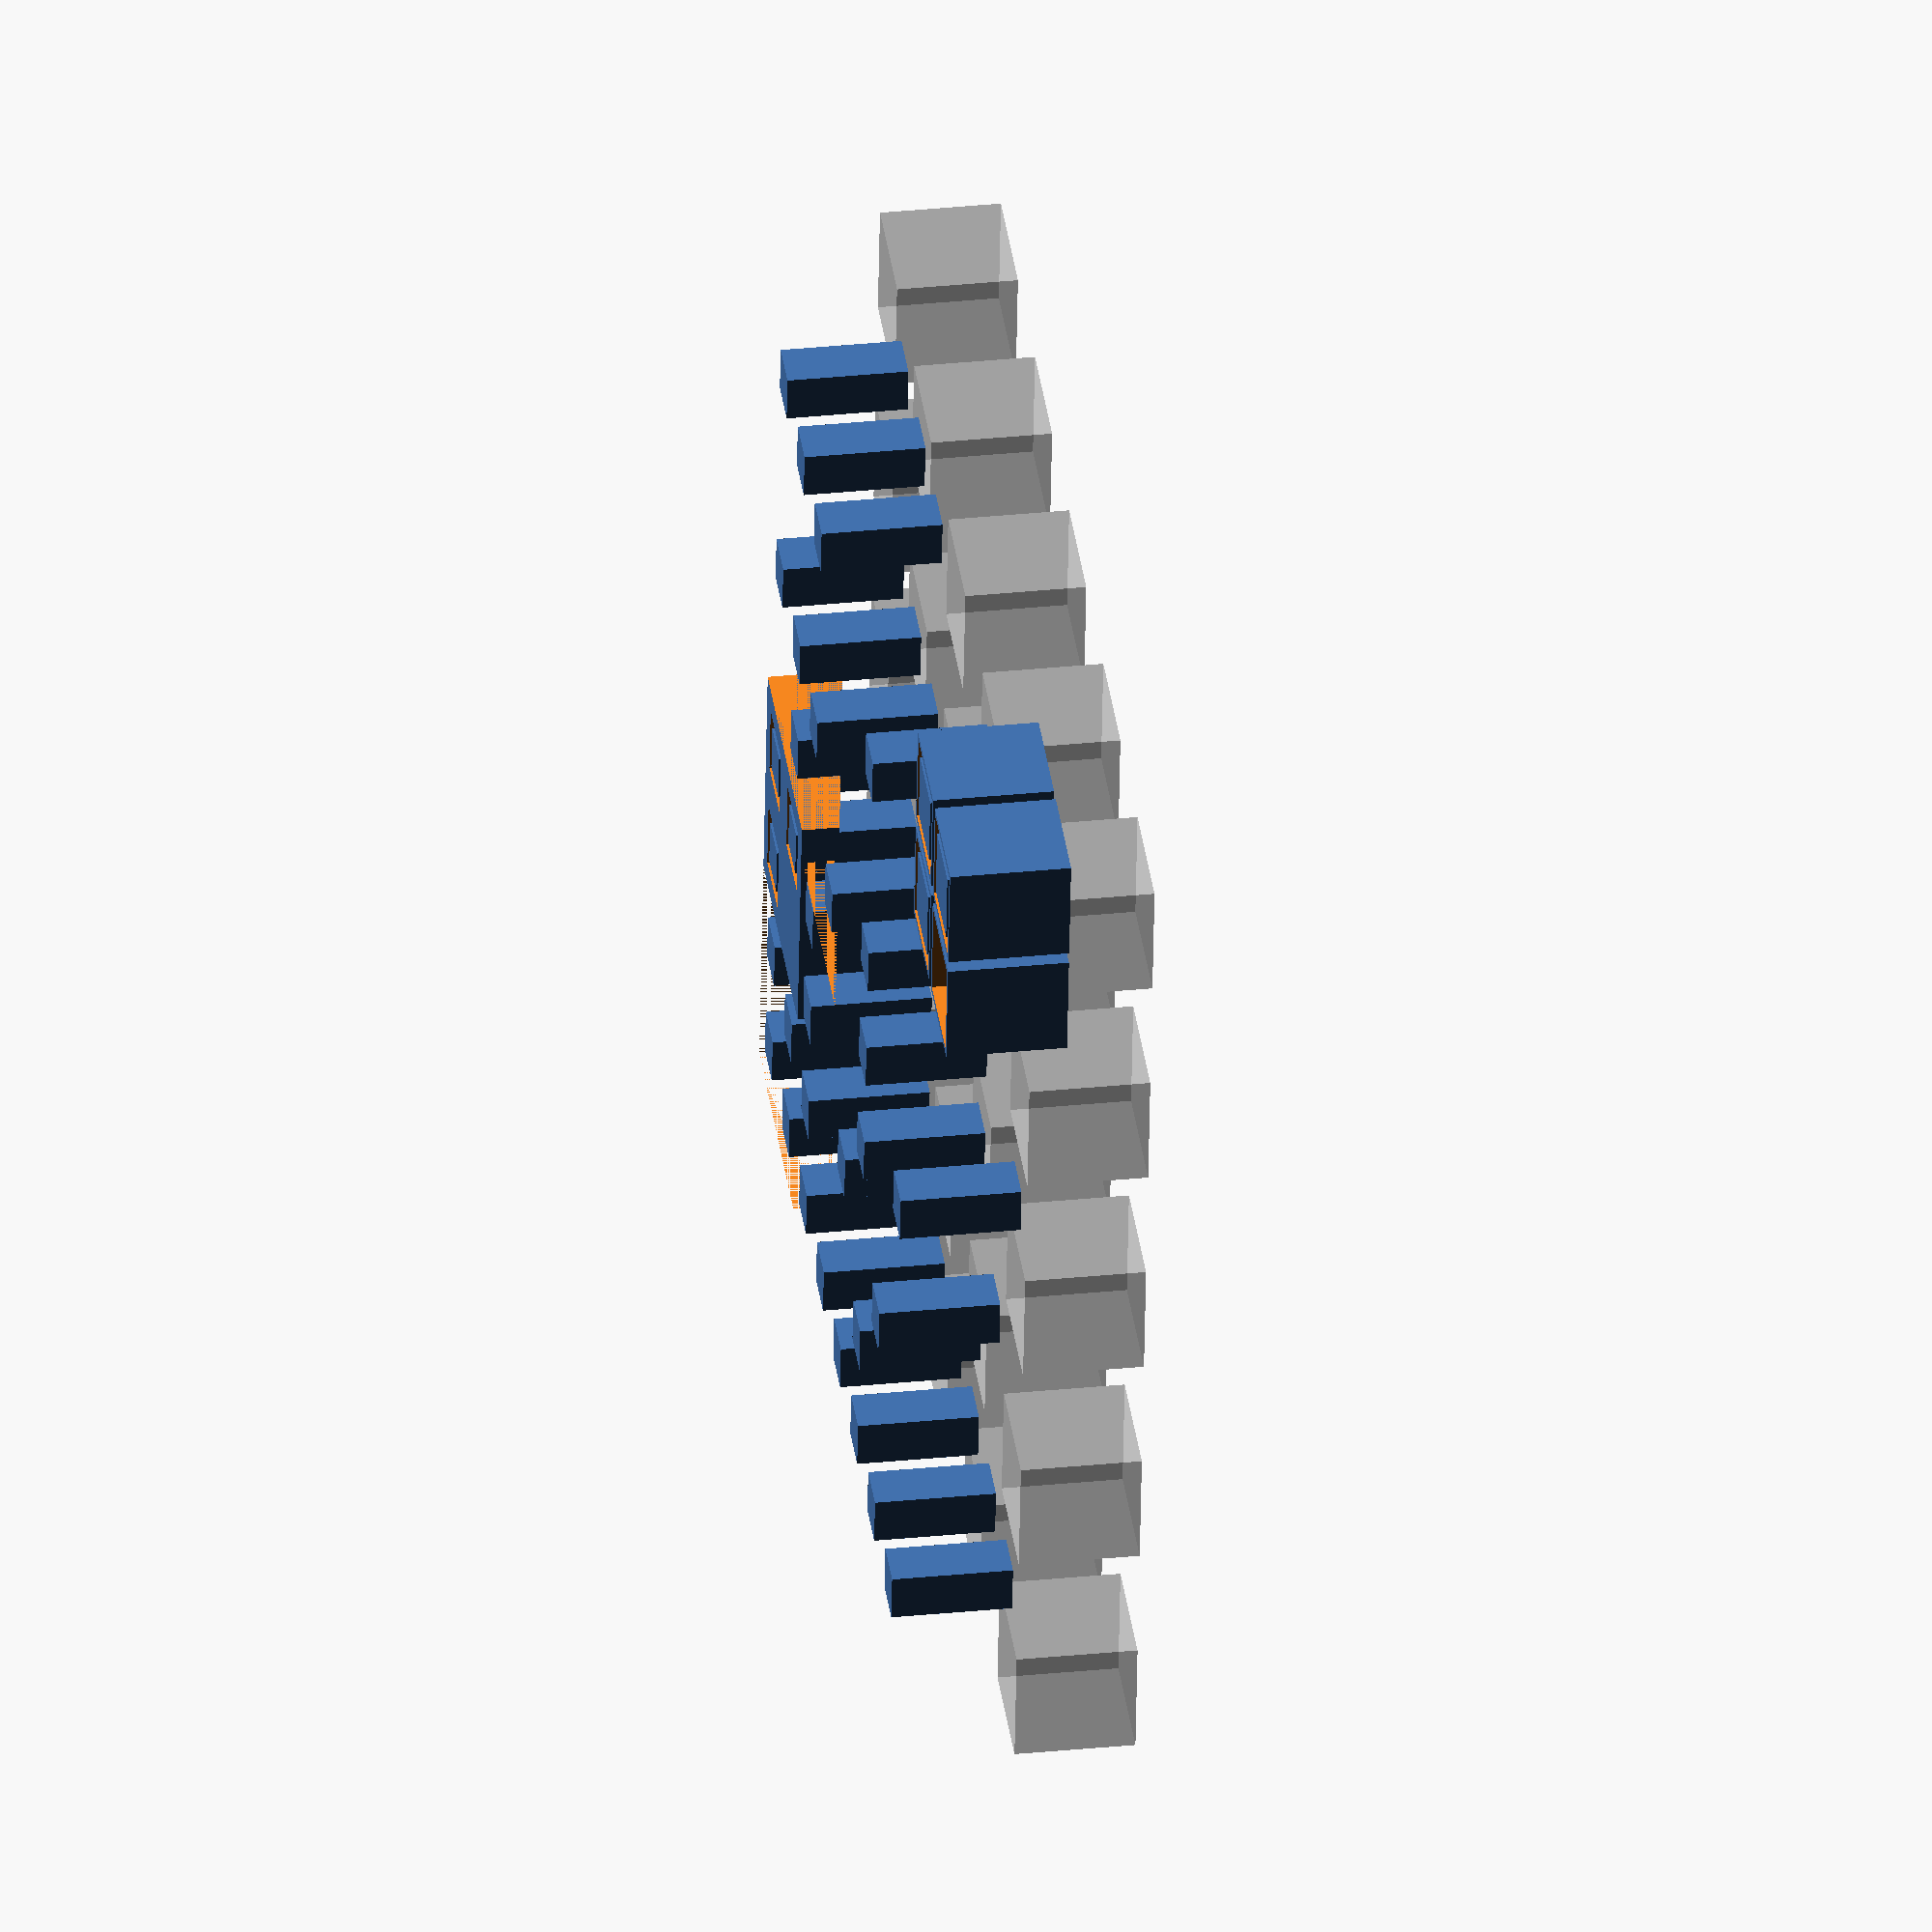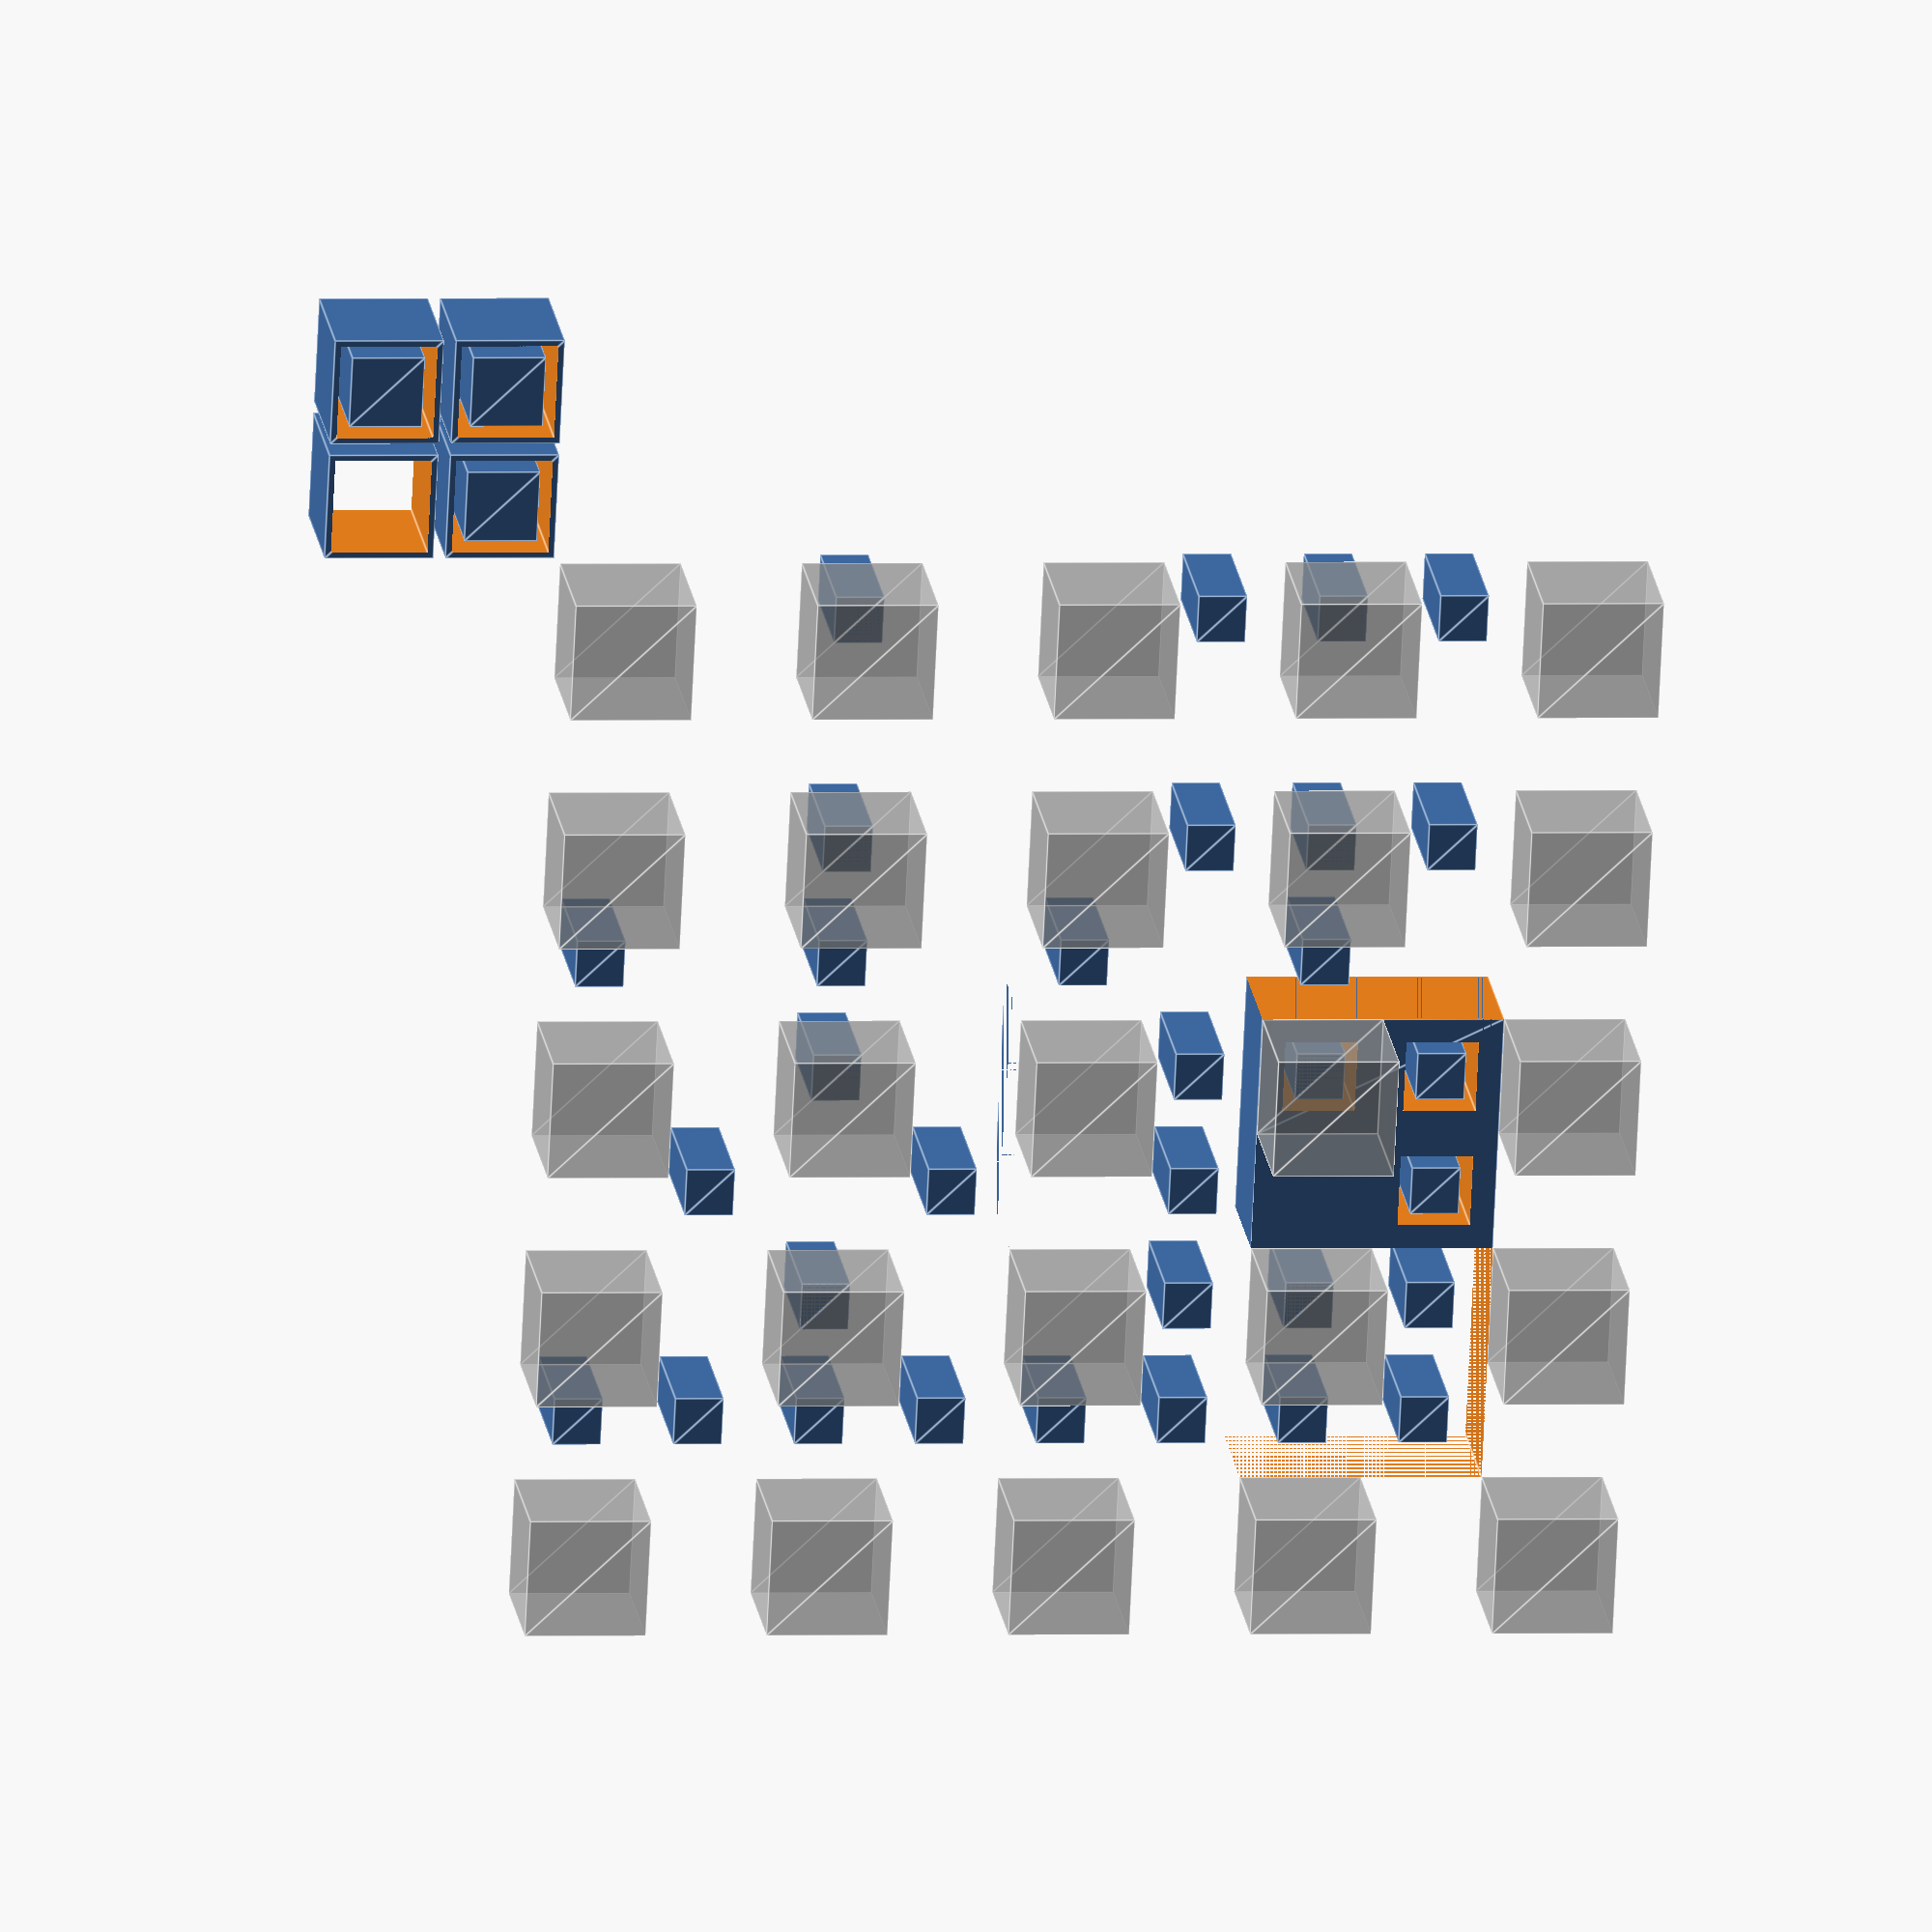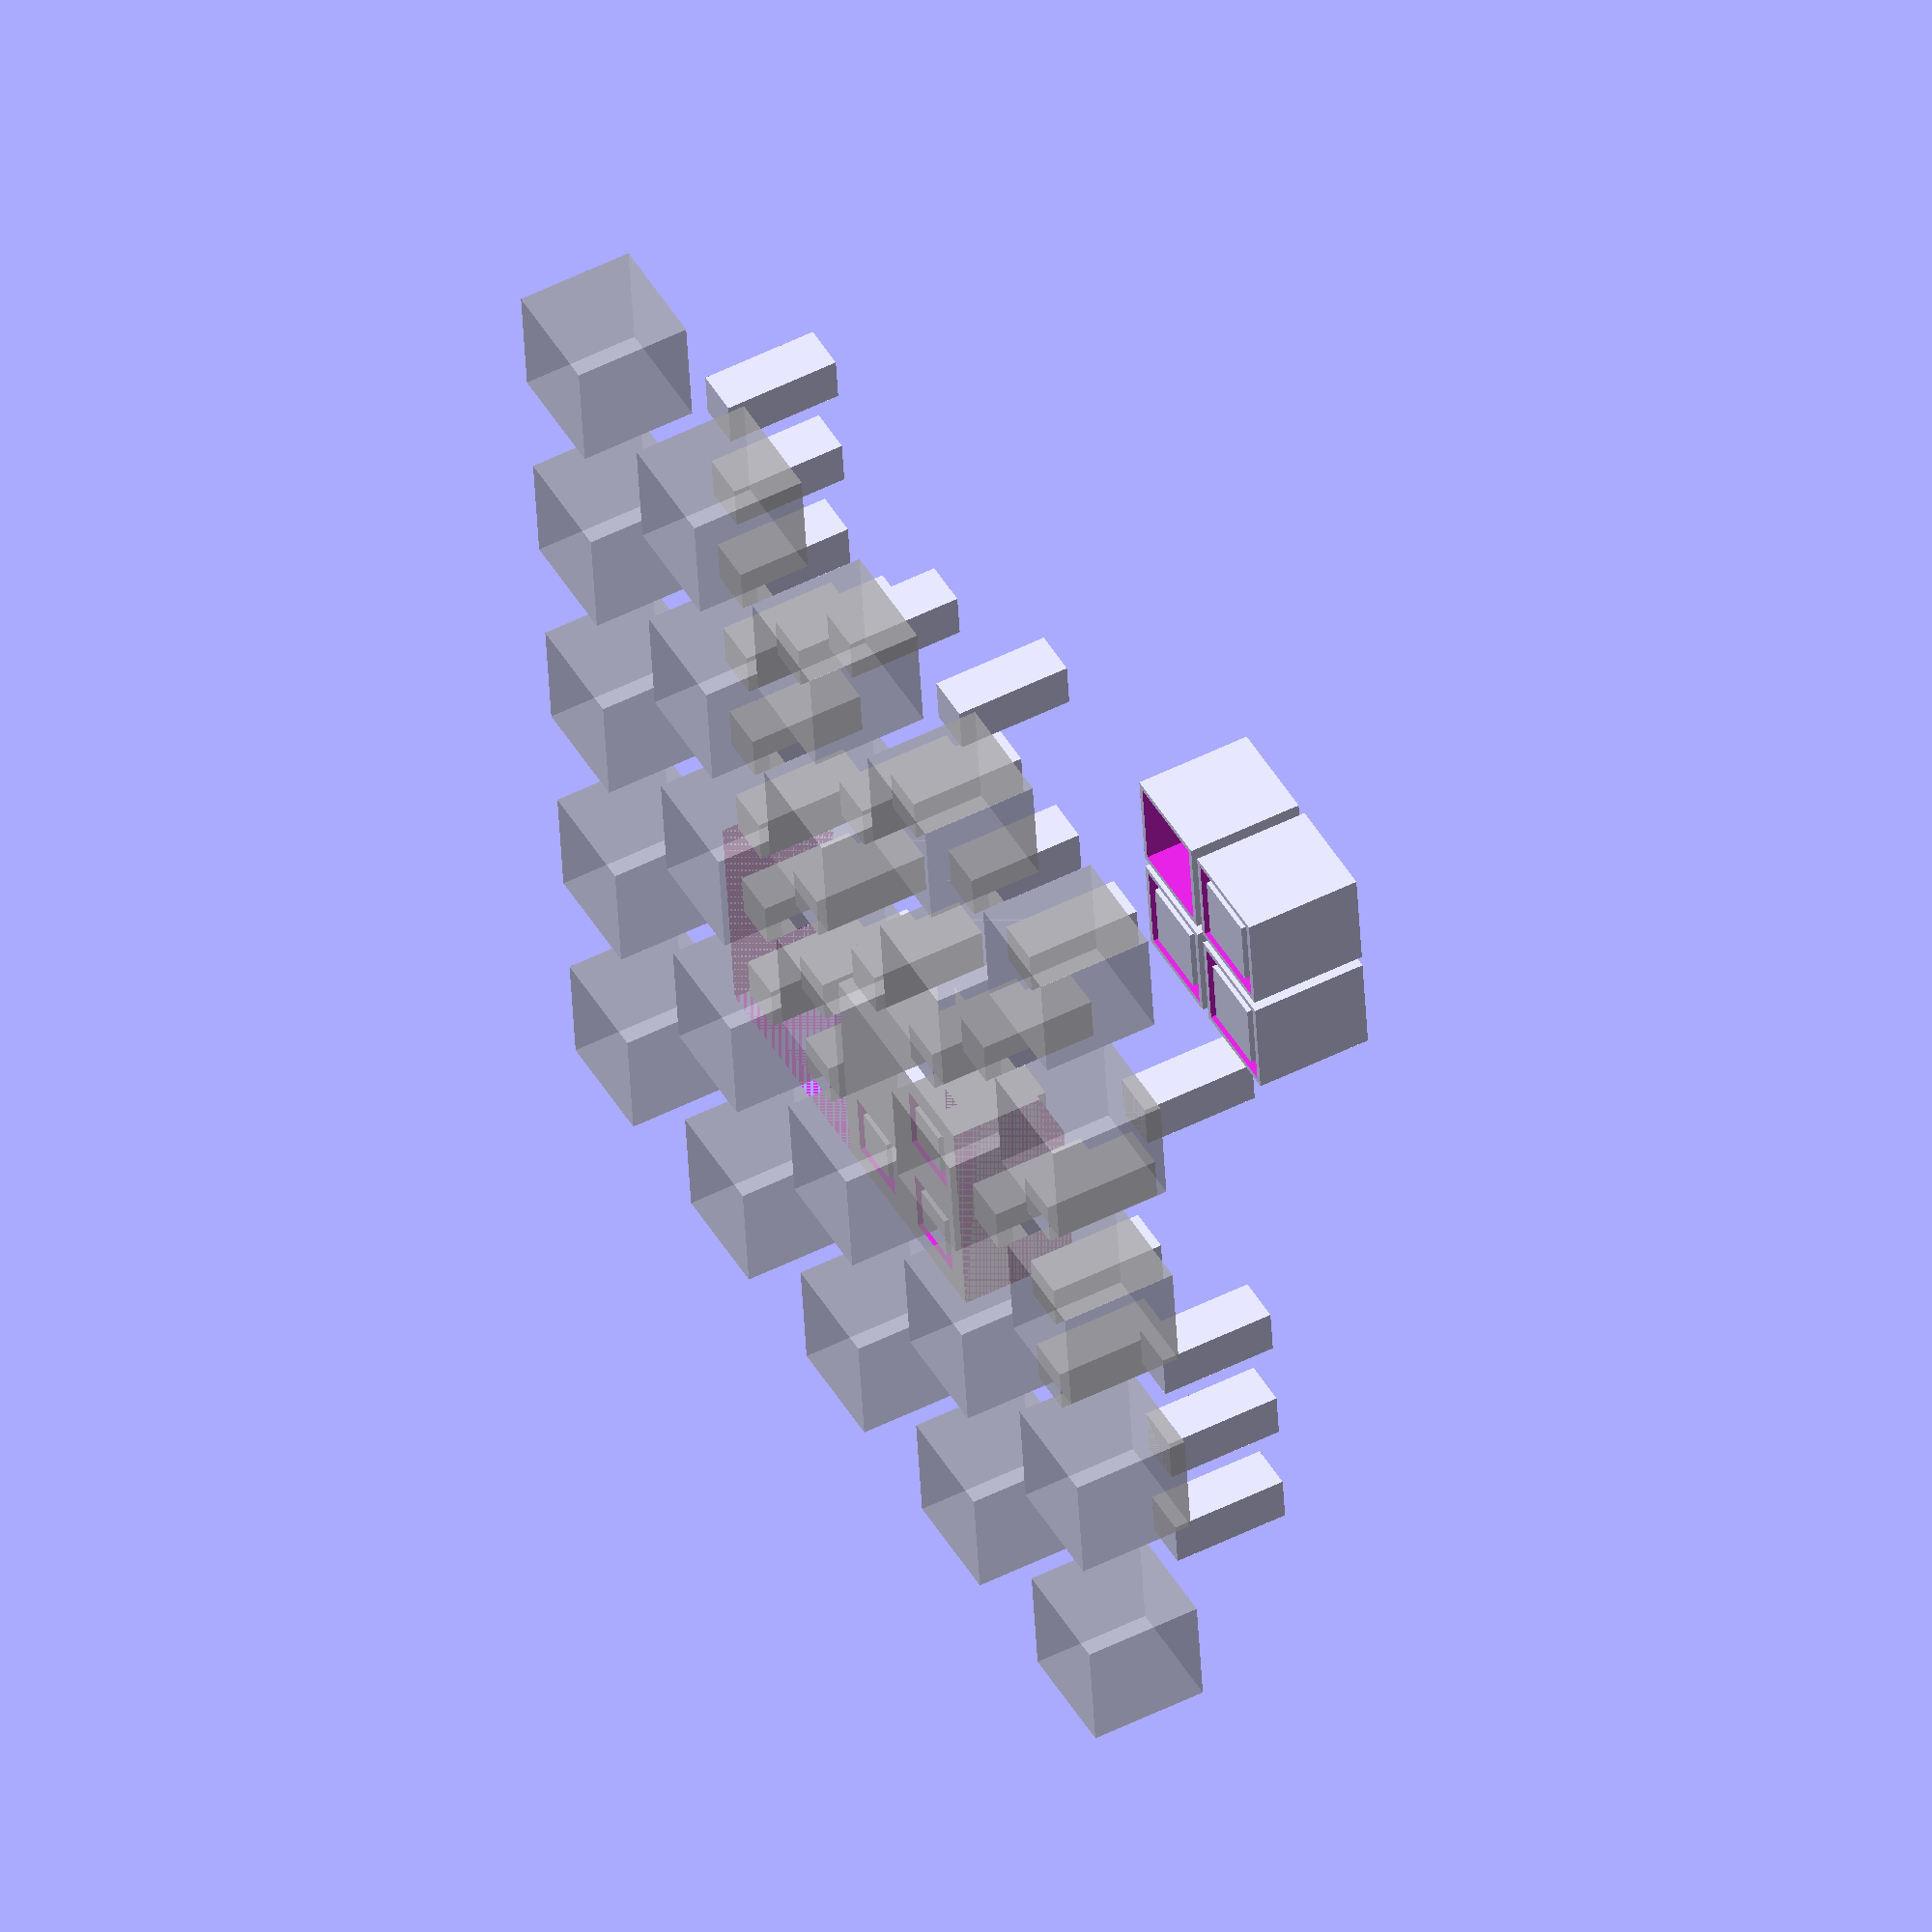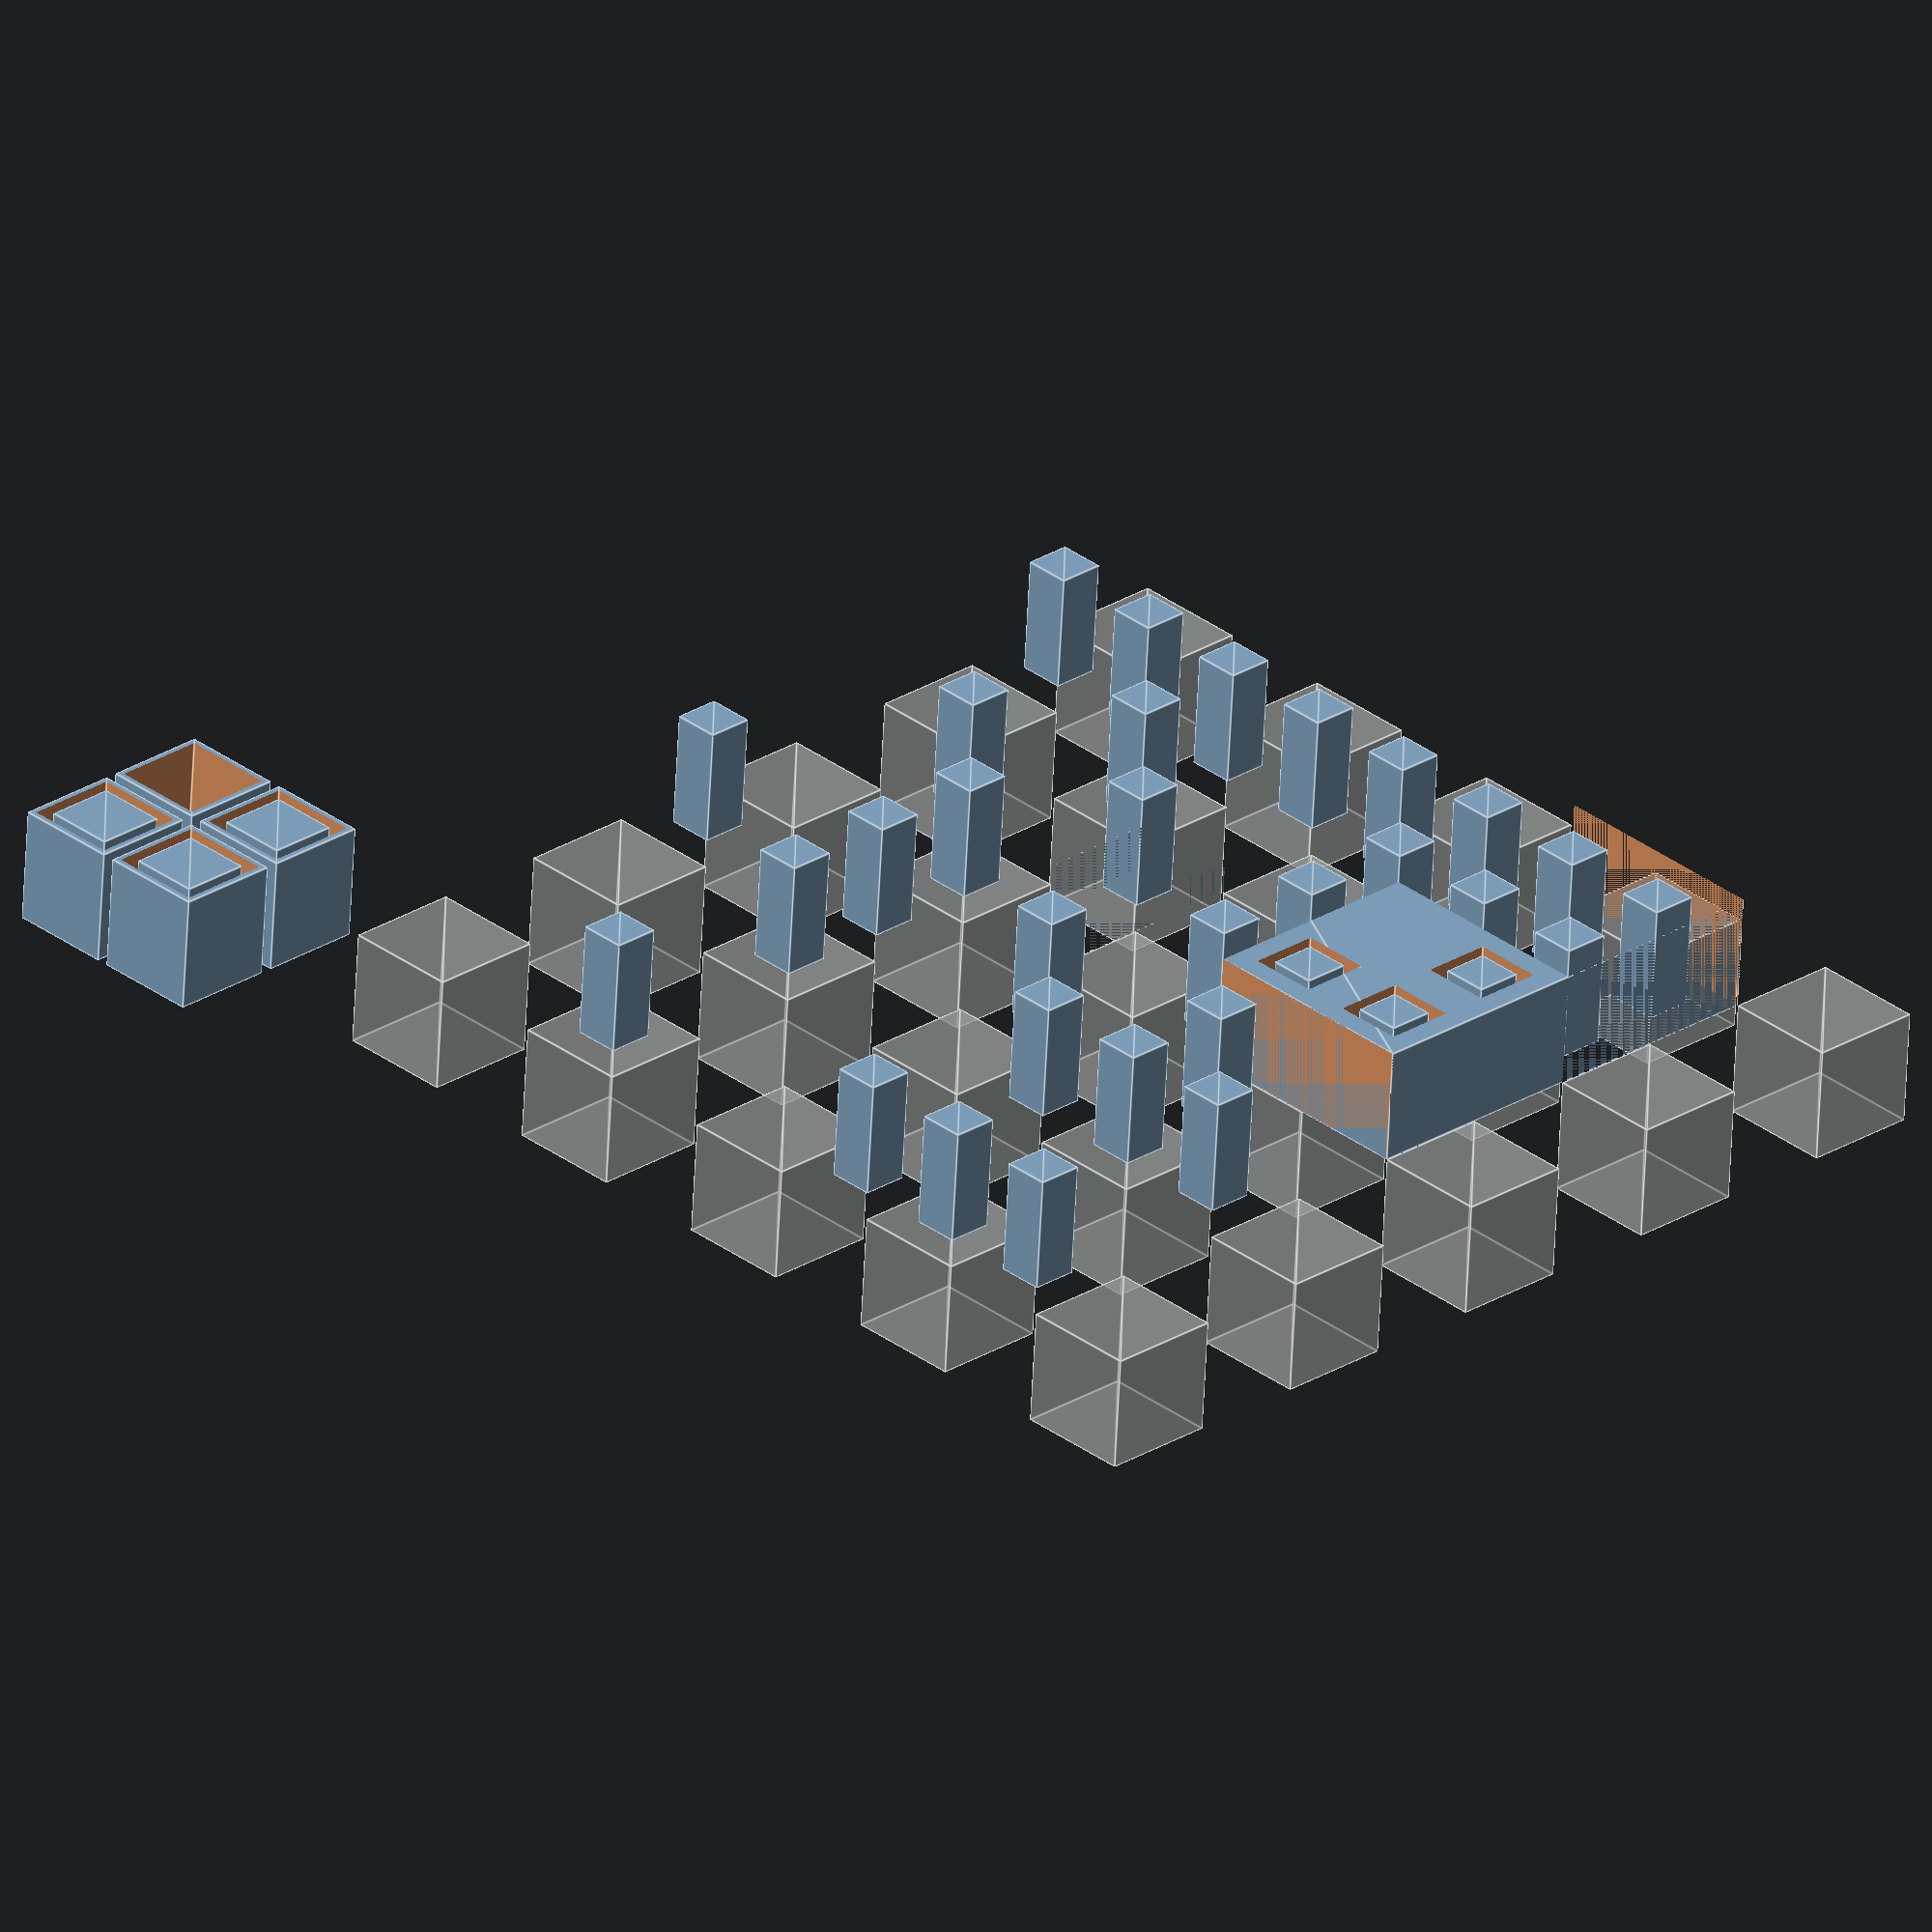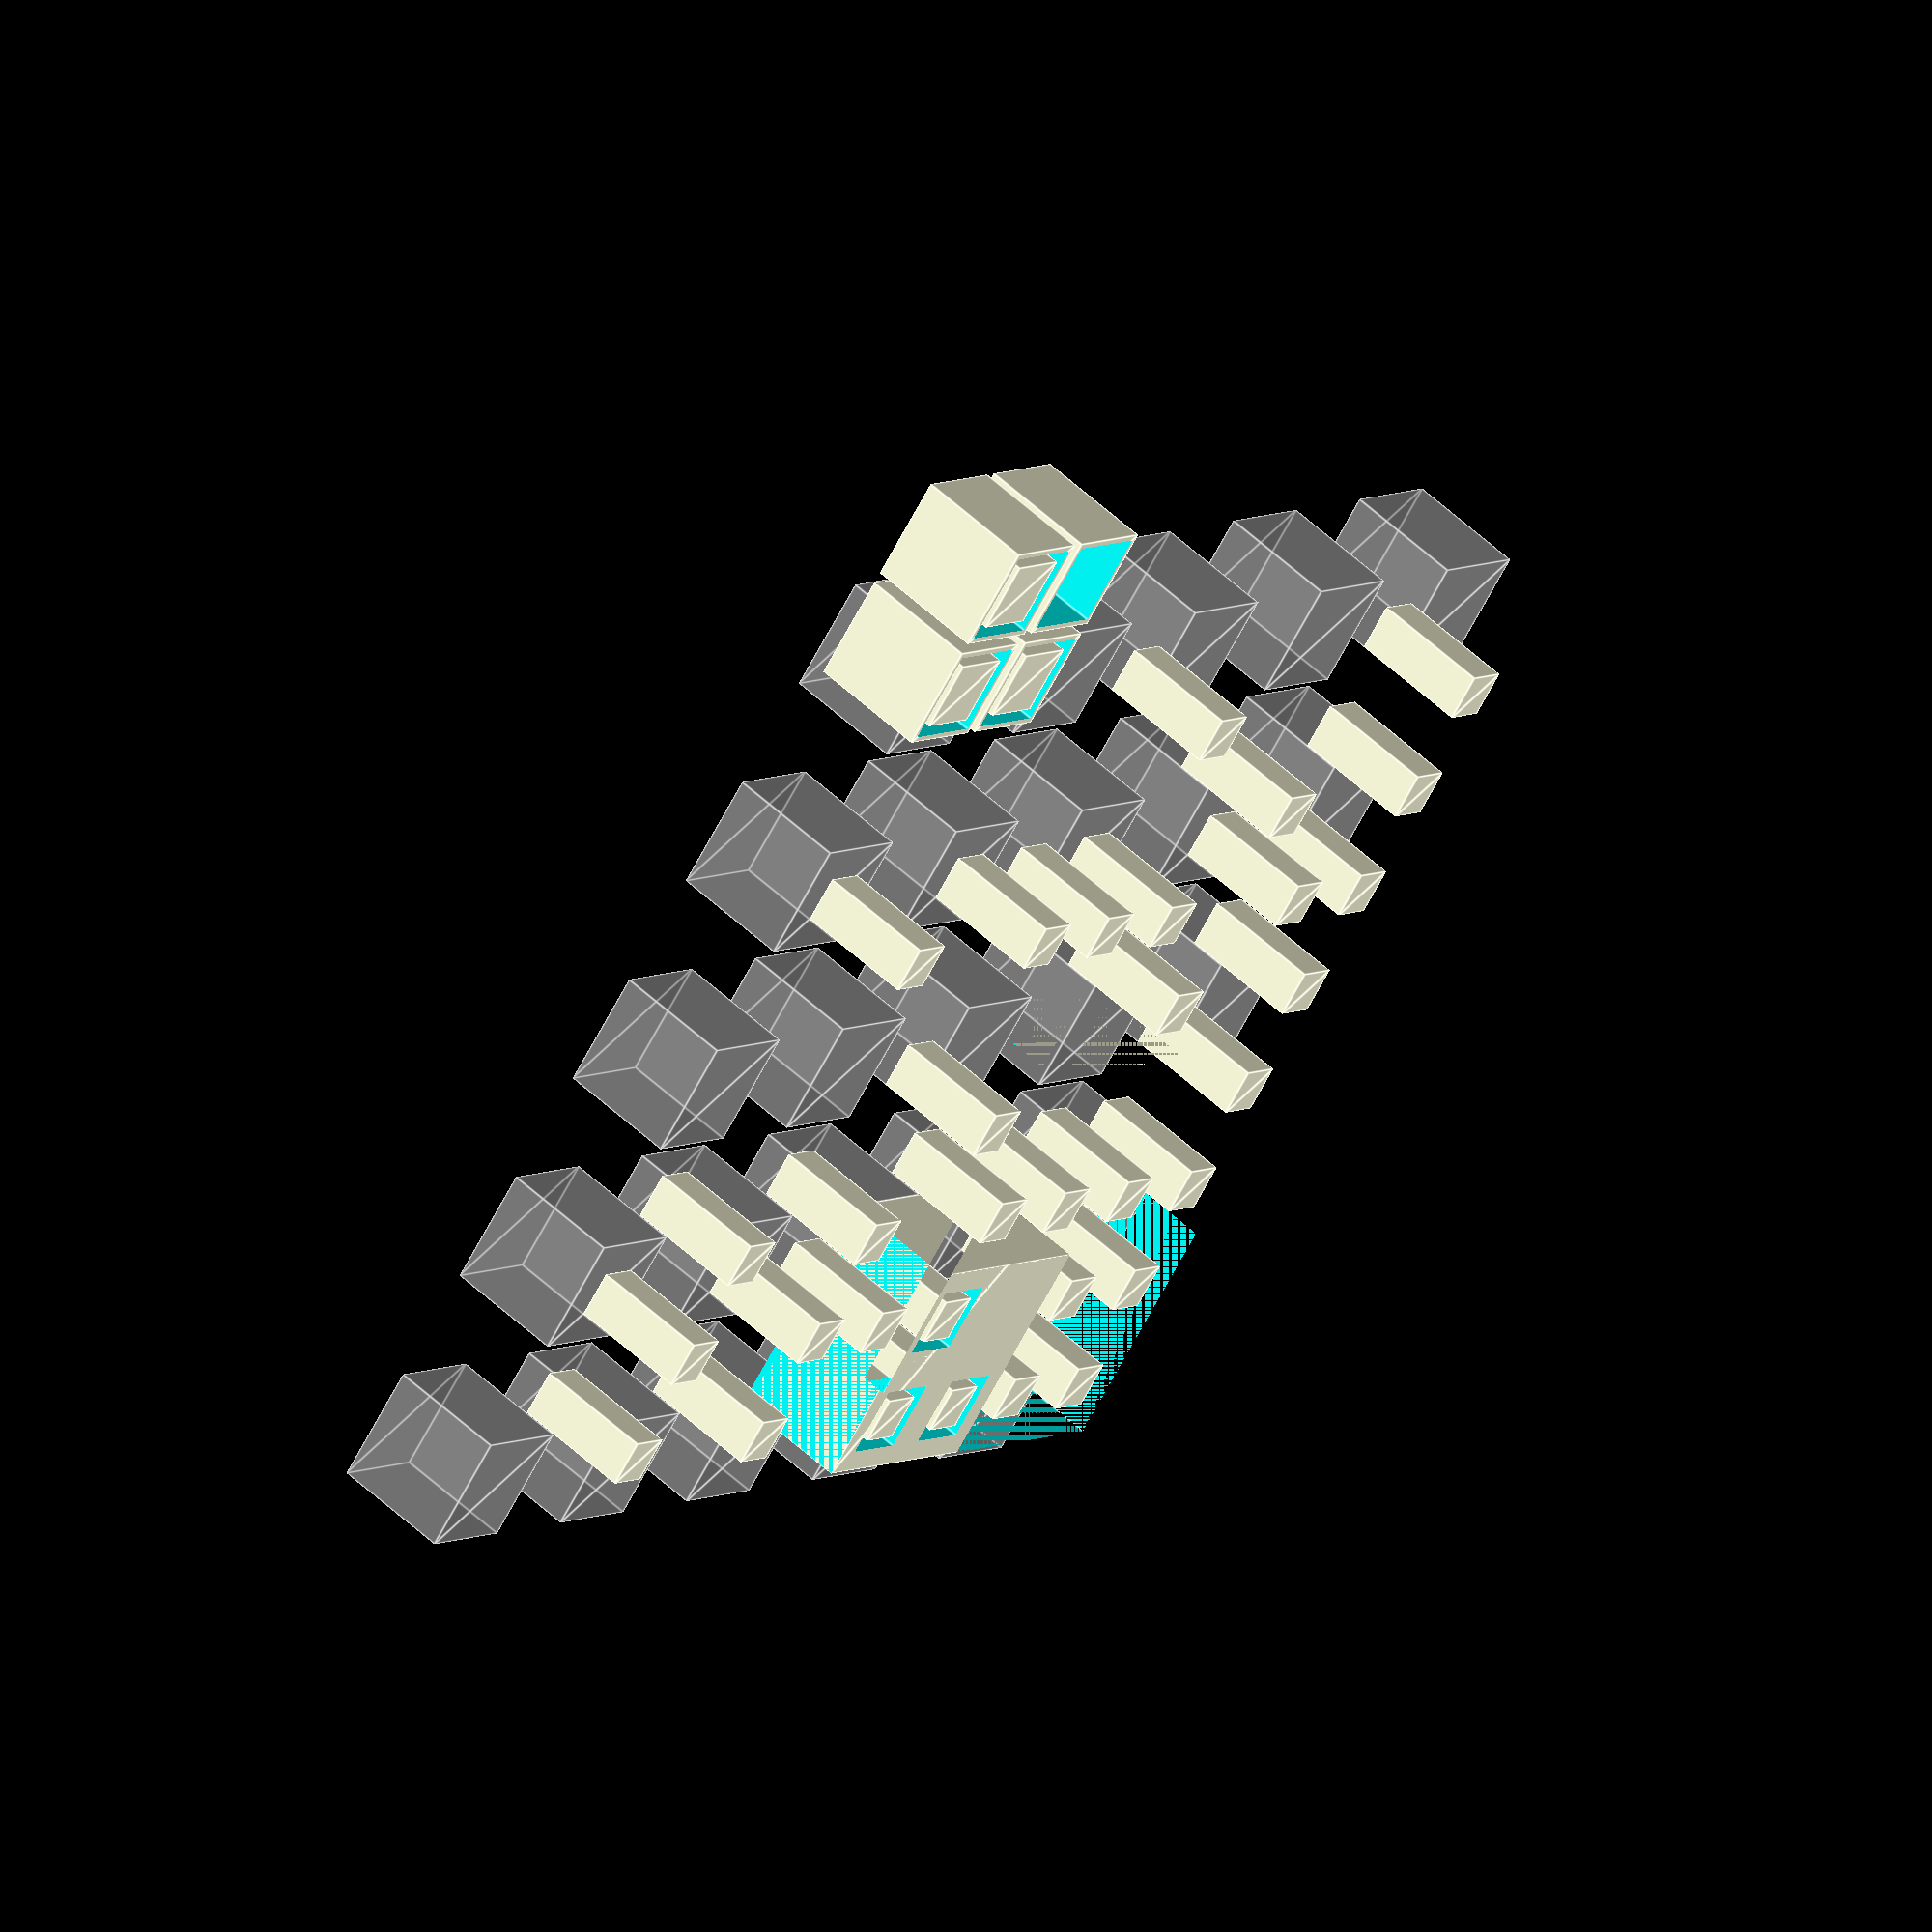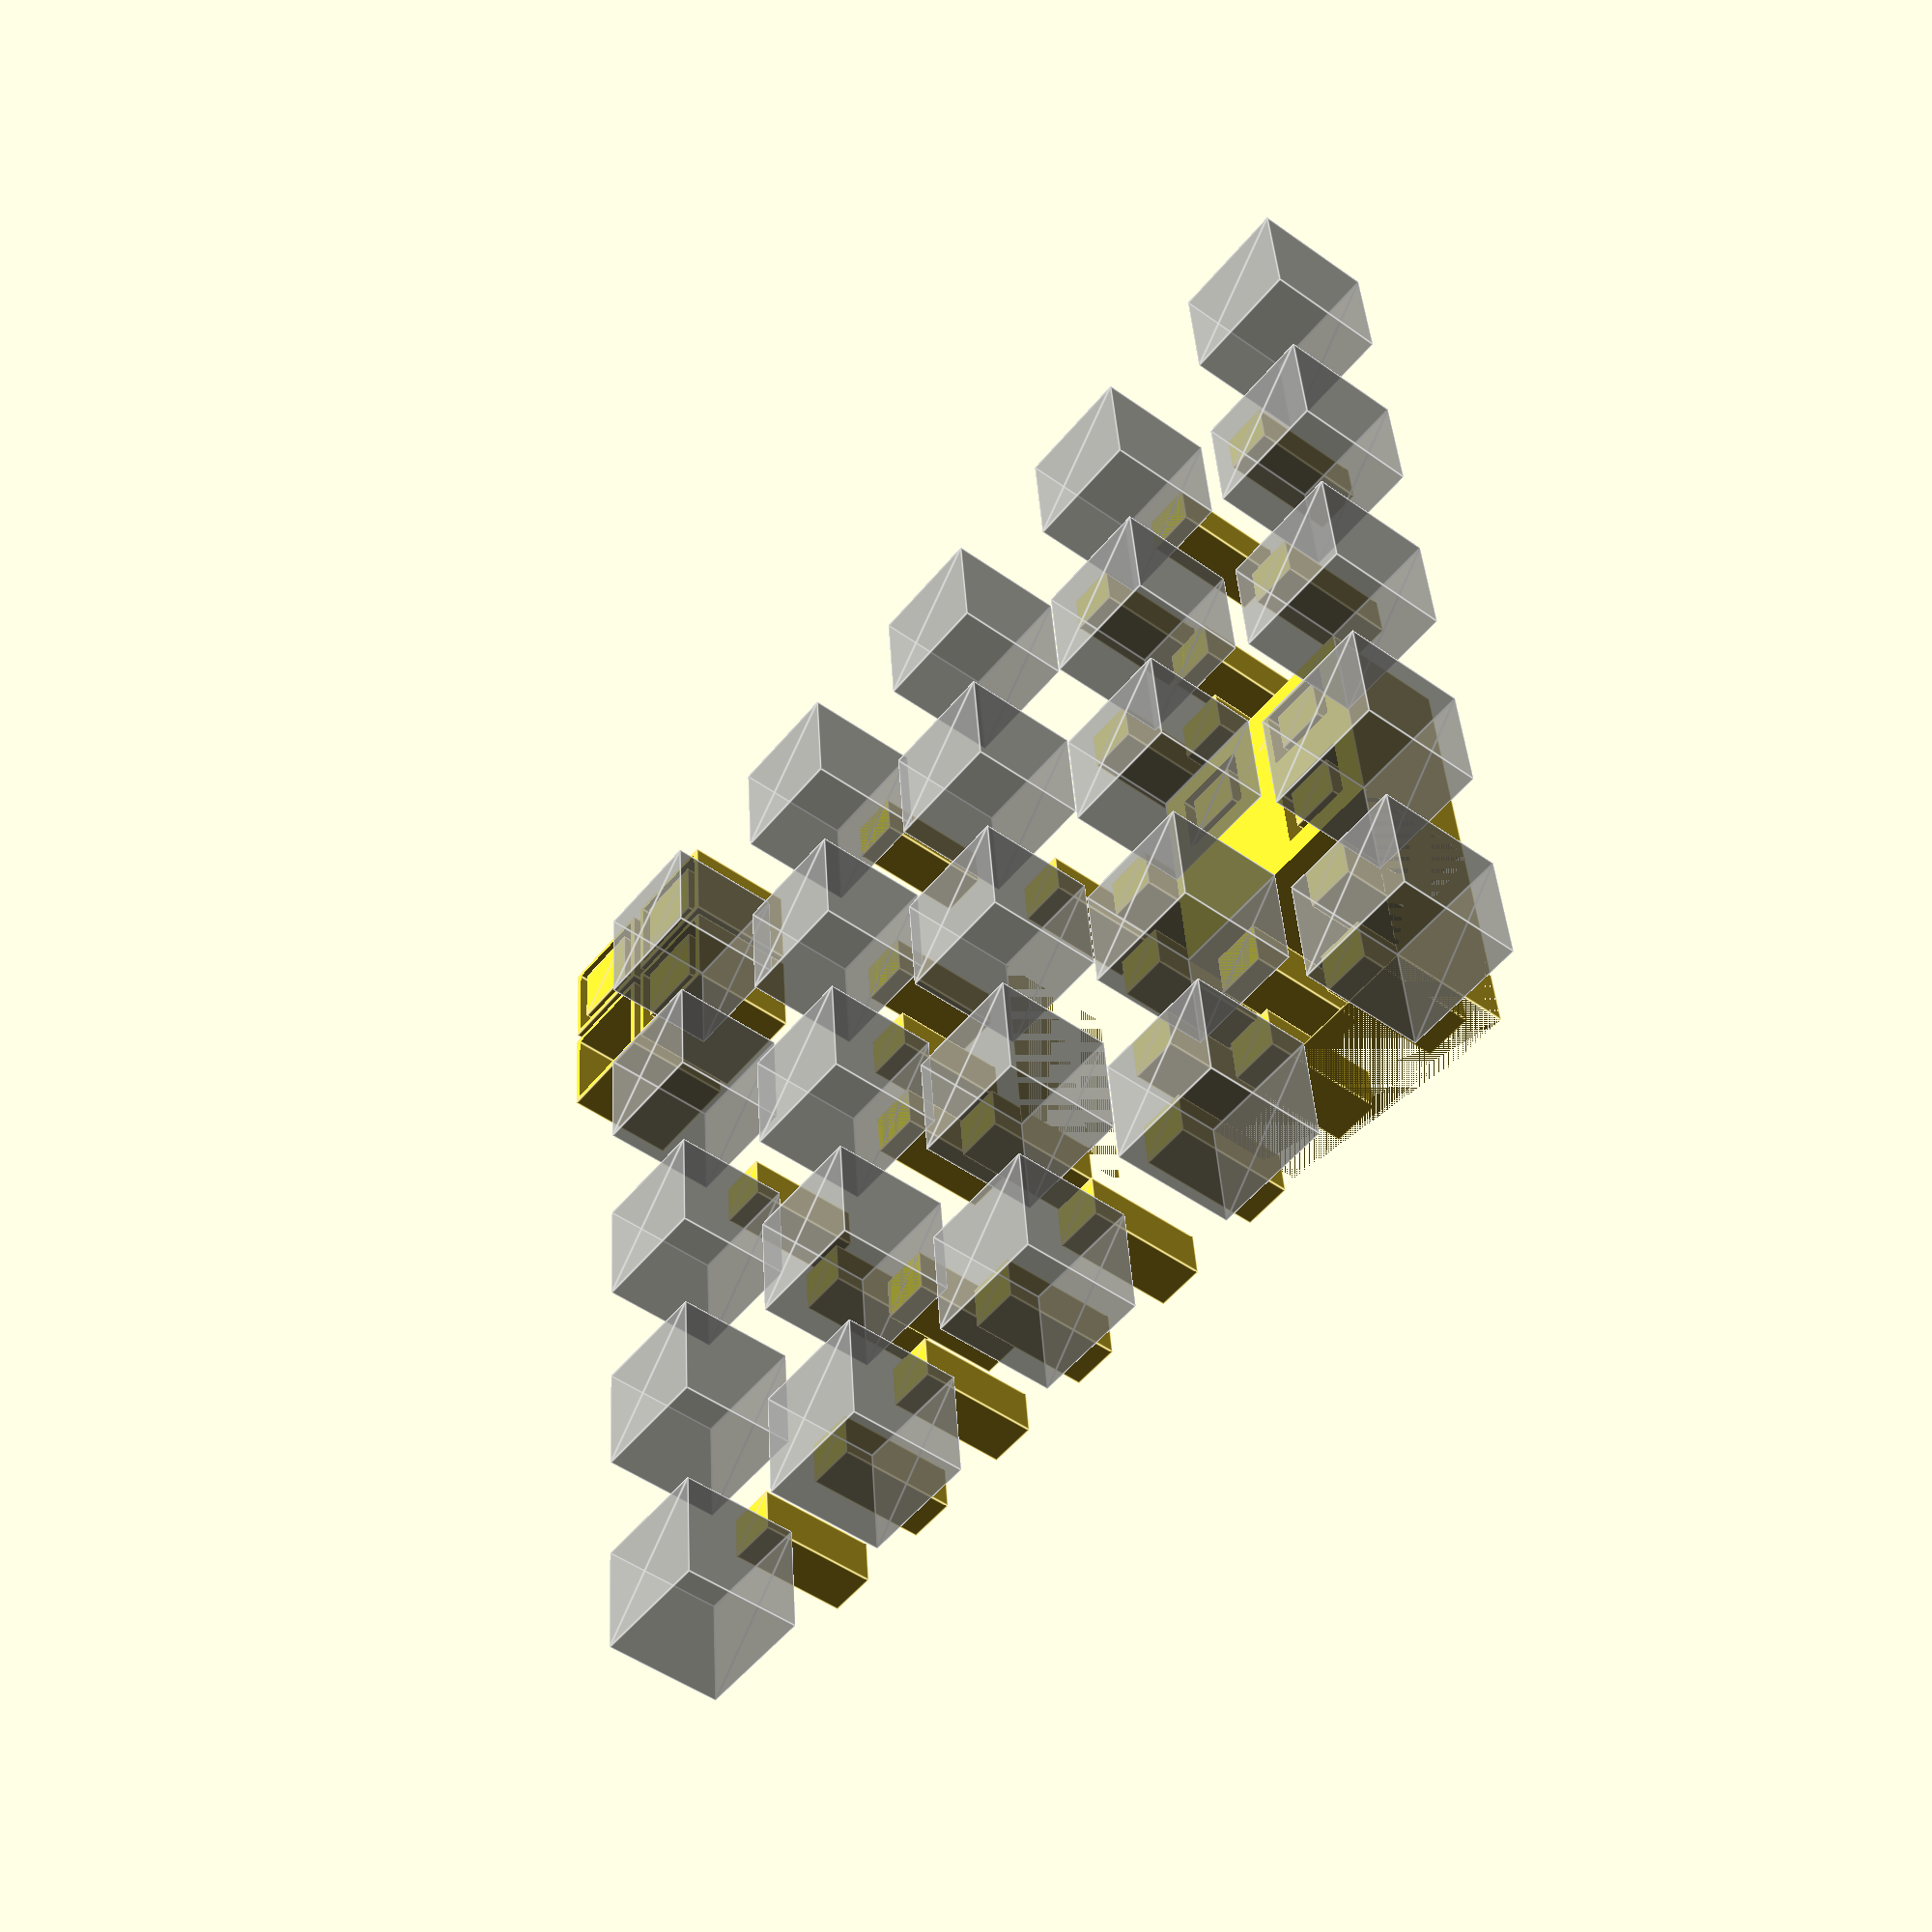
<openscad>
// Cellular Automata
test_module="test ca_2x2_match";
test_module="test ca_2x2_map";
test_module="test ca_2x2_grid_match_simple";
test_module="test ca_2x2_grid_match_2x2";
test_module="test ca_2x2_grid_4x4_match";

test_pattern=[[1,0],[1,1]];
test_match=[[1,0],[1,1]];
test_map=[[0,1],[1,0]];

module ca_2x2_match(pattern=[[1,0],[1,1]]) {
    scale([2,2]) difference() {
        intersection_for(xi=[0:1],yj=[0:1]) if(round(pattern[xi][yj])==1) {
            echo(str("ca_2x2_match: intersection_for match at xi=",xi,", yj=",yj));
                intersection() {
                    translate([-xi,-yj]) offset(delta=1.0) intersection() {
                        union() children();
                        translate([xi,yj]) square([1,1],center=false);
                    }
                    square([1,1],center=false);
                }
        }
        for(xi=[0:1],yj=[0:1]) if(round(pattern[xi][yj])==0) {
            echo(str("ca_2x2_match: difference match at xi=",xi,", yj=",yj));
            intersection() {
                translate([-xi,-yj]) offset(delta=1.0) intersection()  {
                    union() children();
                    translate([xi,yj]) square([1,1],center=false);
                }
                square([1,1],center=false);
            }
        }
    }
}

module ca_2x2_match_pos(pattern=[[1,0],[1,1]]) {
    scale([2,2]) {
        intersection_for(xi=[0:1],yj=[0:1]) if(round(pattern[xi][yj])==1) {
            //echo(str("ca_2x2_match_pos: intersection_for match at xi=",xi,", yj=",yj));
                intersection() {
                    translate([-xi,-yj]) offset(delta=1.0) intersection() {
                        union() children();
                        translate([xi,yj]) square([1,1],center=false);
                    }
                    square([1,1],center=false);
                }
        }
    }
}

module ca_2x2_match_neg(pattern=[[1,0],[1,1]]) {
    scale([2,2]) {
        for(xi=[0:1],yj=[0:1]) if(round(pattern[xi][yj])==0) {
            //echo(str("ca_2x2_match_neg: difference match at xi=",xi,", yj=",yj));
            intersection() {
                translate([-xi,-yj]) offset(delta=1.0) intersection()  {
                    union() children();
                    translate([xi,yj]) square([1,1],center=false);
                }
                square([1,1],center=false);
            }
        }
    }
}

module pattern_2x2(pattern=[[1,0],[1,1]],delta=0) {
    union() for(xi=[0:1]) for(yj=[0:1]) if(round(pattern[xi][yj])==1) {
        translate([xi,yj]) {
            if(delta!=0) {
                offset(delta=delta) square([1,1],center=false);
            } else {
                square([1,1],center=false);
            }
        }
    }
}

if(test_module=="test ca_2x2_match") {
    ca_2x2_match(pattern=test_match) {
        pattern_2x2(pattern=test_pattern);
    }
    %translate([0,0,3]) pattern_2x2(pattern=test_pattern);
    %translate([0,0,1.5]) pattern_2x2(pattern=test_match);
}

module ca_2x2_map(from=[[1,0],[1,1]],to=[[0,1],[1,0]],delta=0.0) {
    echo(str("ca_2x2_map: len(from)=",len(from)));
    intersection() {
        ca_2x2_match(pattern=from) children();
        pattern_2x2(pattern=to,delta=delta);
    }
}
//#square(1,center=false);
if(test_module=="test ca_2x2_map") {
    ca_2x2_map(from=test_match,to=test_map) {
        pattern_2x2(pattern=test_pattern);
    }
    %translate([0,0,3]) pattern_2x2(pattern=test_pattern);
    %translate([0,0,1.5]) pattern_2x2(pattern=test_match);
    %translate([0,0,-1.5]) pattern_2x2(pattern=test_map);
}

module test_2x2_grid_4x4(delta=0.0) {
    for(gx0=[0:1],gx1=[0:1],gy0=[0:1],gy1=[0:1]) translate(2*[gx0+2*gx1,gy0+2*gy1])
        pattern_2x2(pattern=[[gx0,gy0],[gx1,gy1]],delta=delta);
}

module test_2x2_grid_rotate_pattern(pattern=[[1,0],[1,1]],delta=0.0) {
    translate([2,2,]) for(i=[0:3]) rotate(90*i) {
        pattern_2x2(pattern=pattern,delta=delta);
    }
}

module ca_2x2_grid_match_simple(pattern=[[1,0],[1,1]],grid_size=[10,10]) {
    echo(str("ca_2x2_grid_match_simple: $children = ",$children));
    for(gxi=[0:grid_size[0]],gyj=[0:grid_size[1]]) translate([2*gxi,2*gyj]) {
        //ca_2x2_match(pattern=pattern) translate([-2*gxi,-2*gyj]) children();
        difference() {
            ca_2x2_match_pos(pattern=pattern) translate([-2*gxi,-2*gyj]) children();
            ca_2x2_match_neg(pattern=pattern) translate([-2*gxi,-2*gyj]) children();
        }
    }
}

if(test_module=="test ca_2x2_grid_match_simple") {
    ca_2x2_grid_match_simple(pattern=test_match,grid_size=[2,2])
        test_2x2_grid_rotate_pattern(pattern=test_pattern,delta=-0.4);
    %translate([0,0,3]) test_2x2_grid_rotate_pattern(pattern=test_pattern,delta=-0.4);
    %translate([0,0,1.5]) pattern_2x2(pattern=test_match);
}

module ca_gen_grid_mask(pattern=[[1,0],[0,0]],grid_size=[10,10],cell_size=[1,1]) {
    echo(str("ca_gen_grid_mask: $children = ",$children));
    for(gxi=[0:grid_size[0]],gyj=[0:grid_size[1]]) translate([2*gxi,2*gyj]) {
        for(xi=[0:1],yj=[0:1]) if(round(pattern[xi][yj])==1) {
            translate([xi,yj]) square(cell_size,center=false);
        }
    }
}

module ca_2x2_grid_match(pattern=[[1,0],[1,1]],grid_size=[10,10]) {
    difference() {
        intersection_for(xi=[0:1],yj=[0:1]) if(round(pattern[xi][yj])==1) {
            echo(str("ca_2x2_match: intersection_for match at xi=",xi,", yj=",yj));
                translate([0.5,0.5]) offset(delta=0.5) intersection() {
                    translate([-xi,-yj]) offset(delta=1.0) intersection() {
                        union() children();
                        translate([xi,yj]) ca_gen_grid_mask(pattern=[[1,0],[0,0]],grid_size=grid_size);
                    }
                    ca_gen_grid_mask(pattern=[[1,0],[0,0]],grid_size=grid_size,cell_size=[1,1]);
                }
        }
        for(xi=[0:1],yj=[0:1]) if(round(pattern[xi][yj])==0) {
            echo(str("ca_2x2_match: difference match at xi=",xi,", yj=",yj));
            translate([0.5,0.5]) offset(delta=0.5) intersection() {
                translate([-xi,-yj]) offset(delta=1.0) intersection()  {
                    union() children();
                    translate([xi,yj]) ca_gen_grid_mask(pattern=[[1,0],[0,0]],grid_size=grid_size);
                }
                ca_gen_grid_mask(pattern=[[1,0],[0,0]],grid_size=grid_size,cell_size=[1,1]);
            }
        }
    }
}

if(test_module=="test ca_2x2_grid_match_2x2") {
    ca_2x2_grid_match(pattern=test_match,grid_size=[2,2])
        test_2x2_grid_rotate_pattern(pattern=test_pattern,delta=-0.4);
    %translate([0,0,3]) test_2x2_grid_rotate_pattern(pattern=test_pattern,delta=-0.4);
    %translate([0,0,1.5]) pattern_2x2(pattern=test_match);
}

if(test_module=="test ca_2x2_grid_4x4_match") {
    difference() {
        ca_2x2_grid_match(pattern=test_match,grid_size=[4,4])
            test_2x2_grid_4x4(delta=-0.4);
        test_2x2_grid_4x4(delta=-0.2);
    }
    %translate([0,0,-1]) ca_gen_grid_mask(pattern=[[1,0],[0,0]],grid_size=[4,4]);
    //%translate([0,0,3]) test_2x2_grid_4x4(delta=-0.4);
    //%translate([0,0,1.5]) pattern_2x2(pattern=test_match);
    test_2x2_grid_4x4(delta=-0.3);
    translate([-2,-2]) {
        difference() {
            pattern_2x2(pattern=[[1,1],[1,1]],delta=-0.05);
            pattern_2x2(pattern=[[1,1],[1,1]],delta=-0.1);
        }
        pattern_2x2(pattern=test_match,delta=-0.2);
    }
}
</openscad>
<views>
elev=327.8 azim=187.1 roll=81.9 proj=o view=solid
elev=339.4 azim=177.3 roll=172.4 proj=o view=edges
elev=307.9 azim=96.0 roll=241.6 proj=o view=solid
elev=60.1 azim=46.0 roll=357.2 proj=o view=edges
elev=302.9 azim=131.9 roll=313.9 proj=o view=edges
elev=48.1 azim=184.9 roll=231.1 proj=p view=edges
</views>
